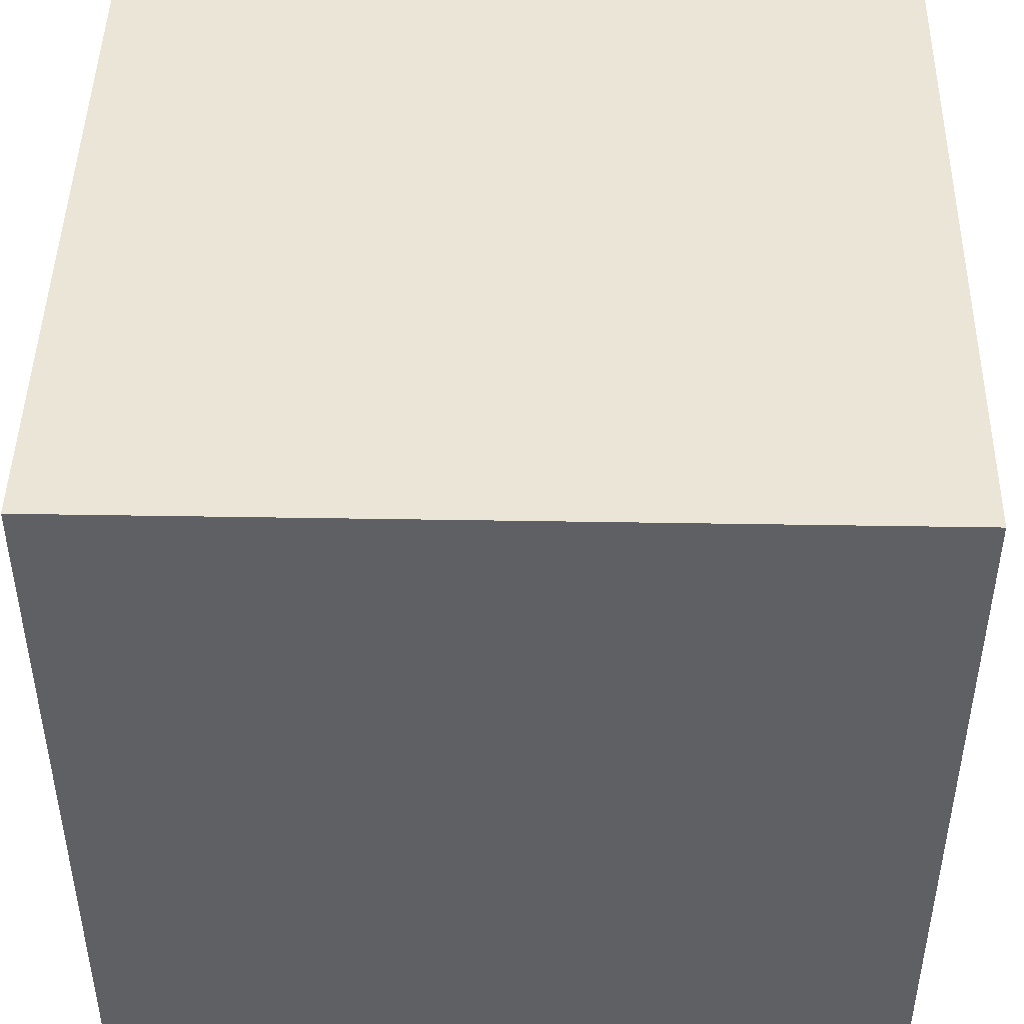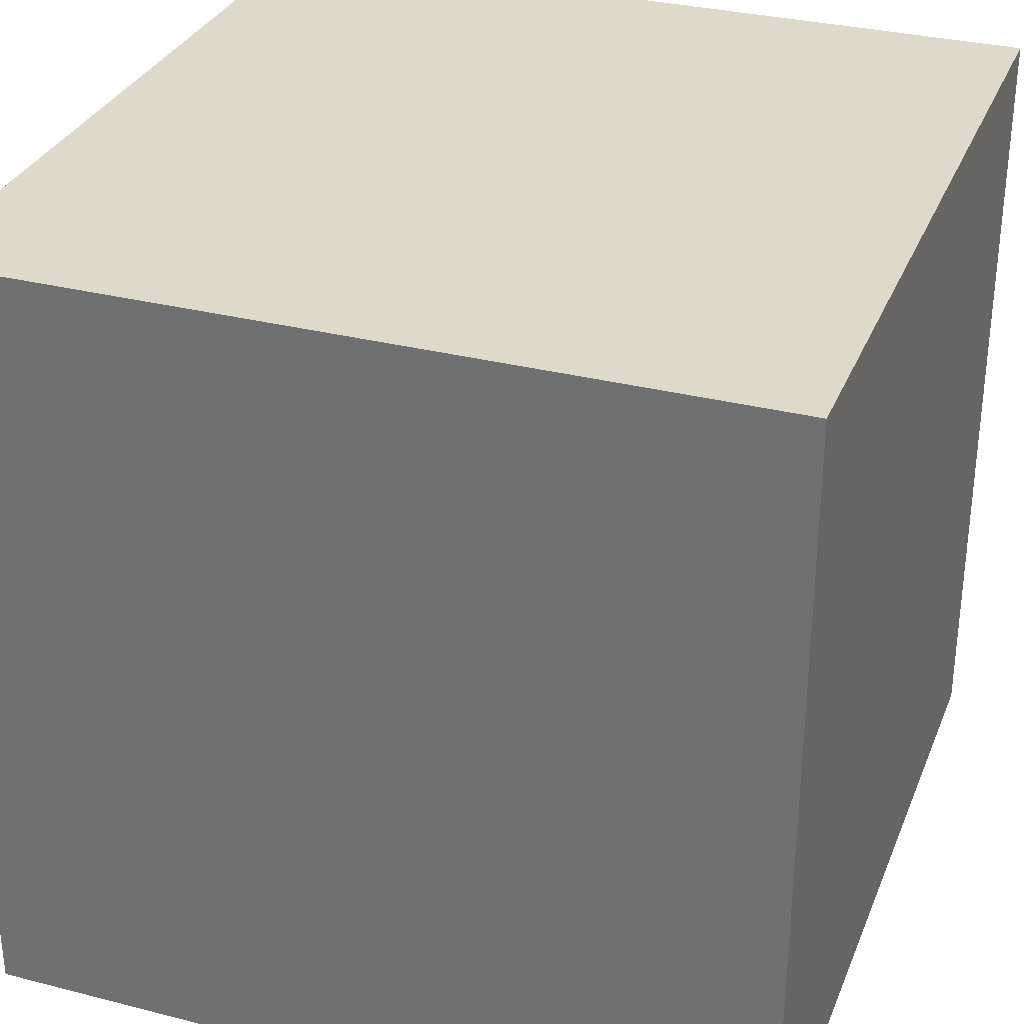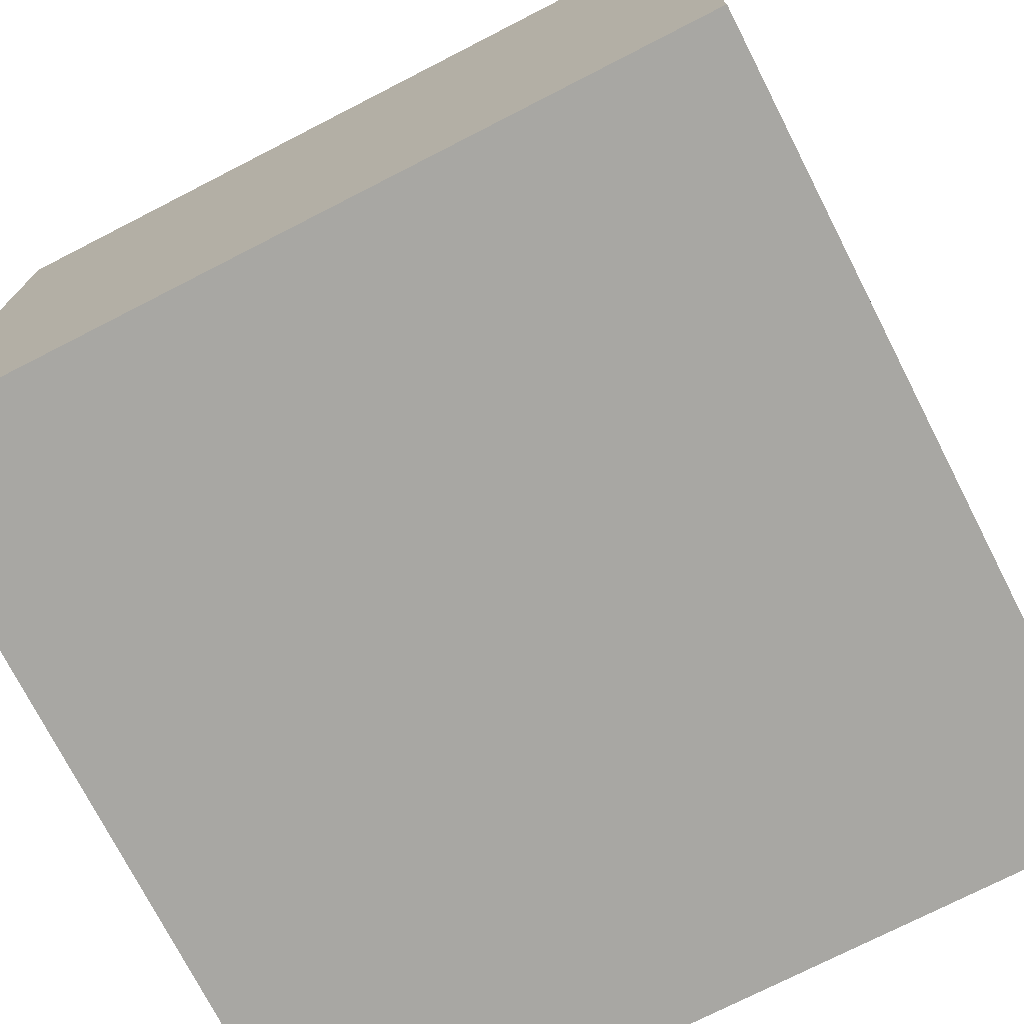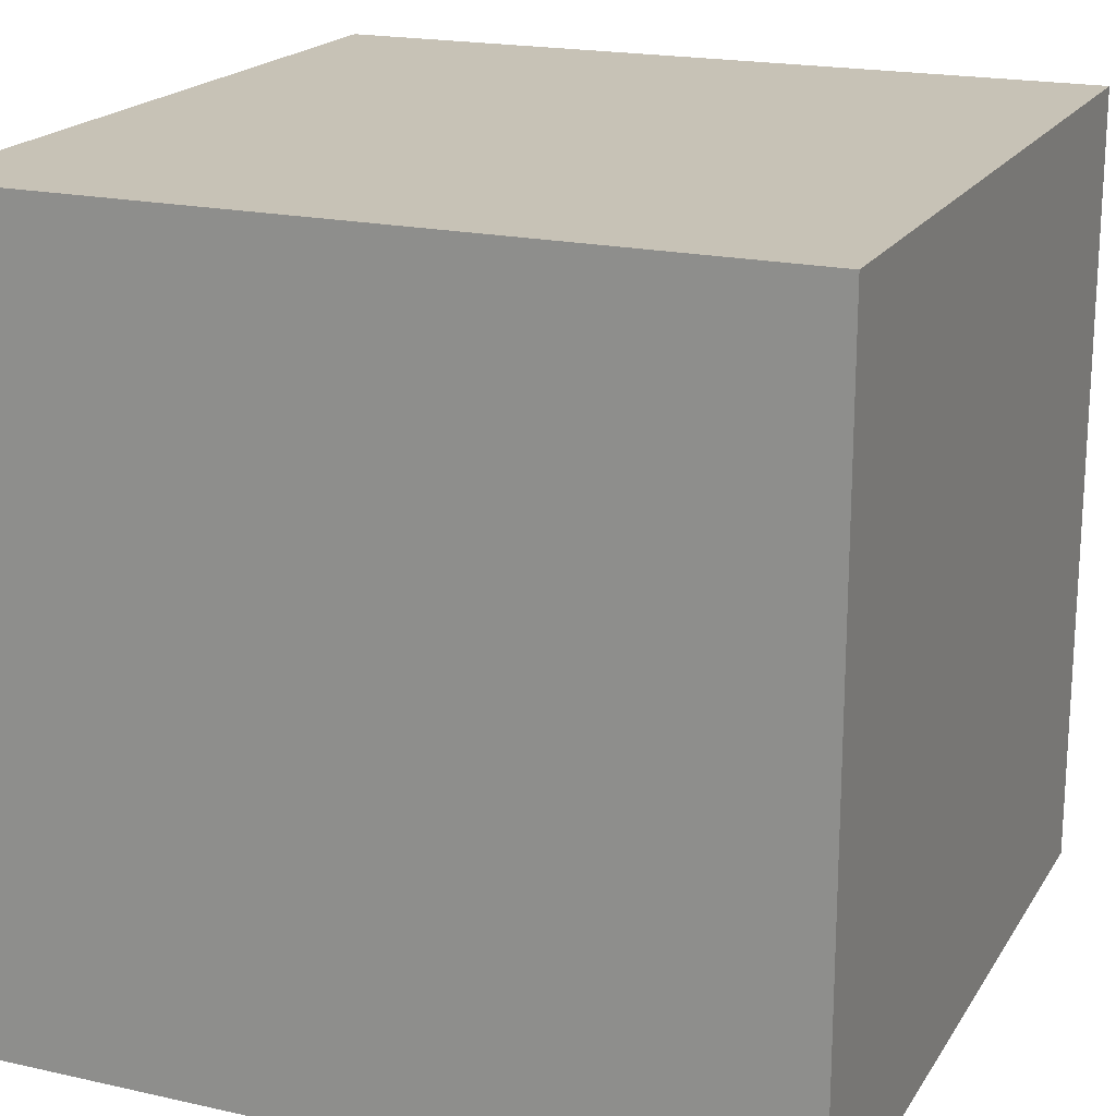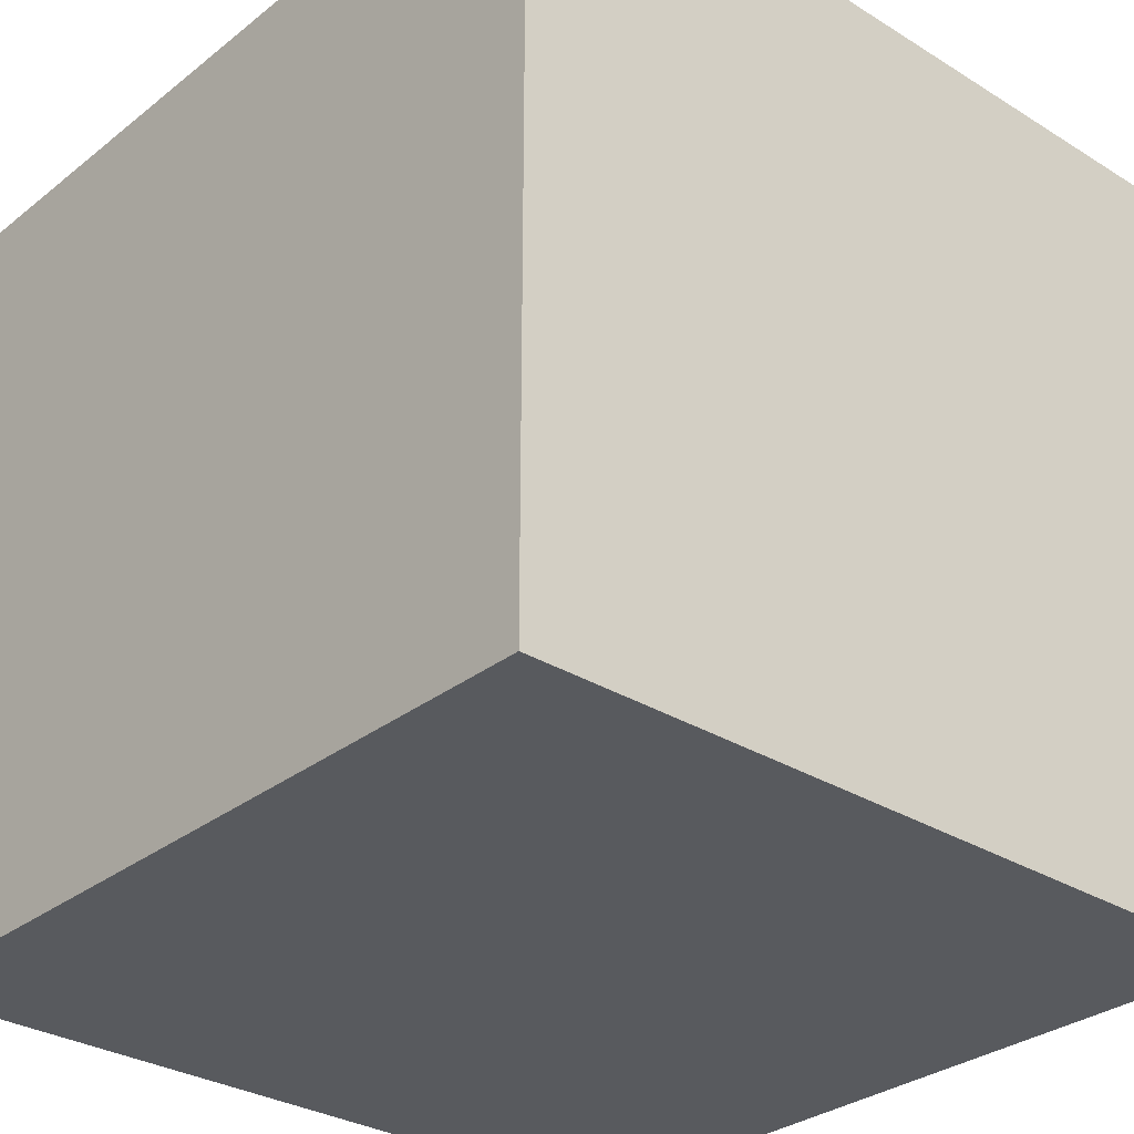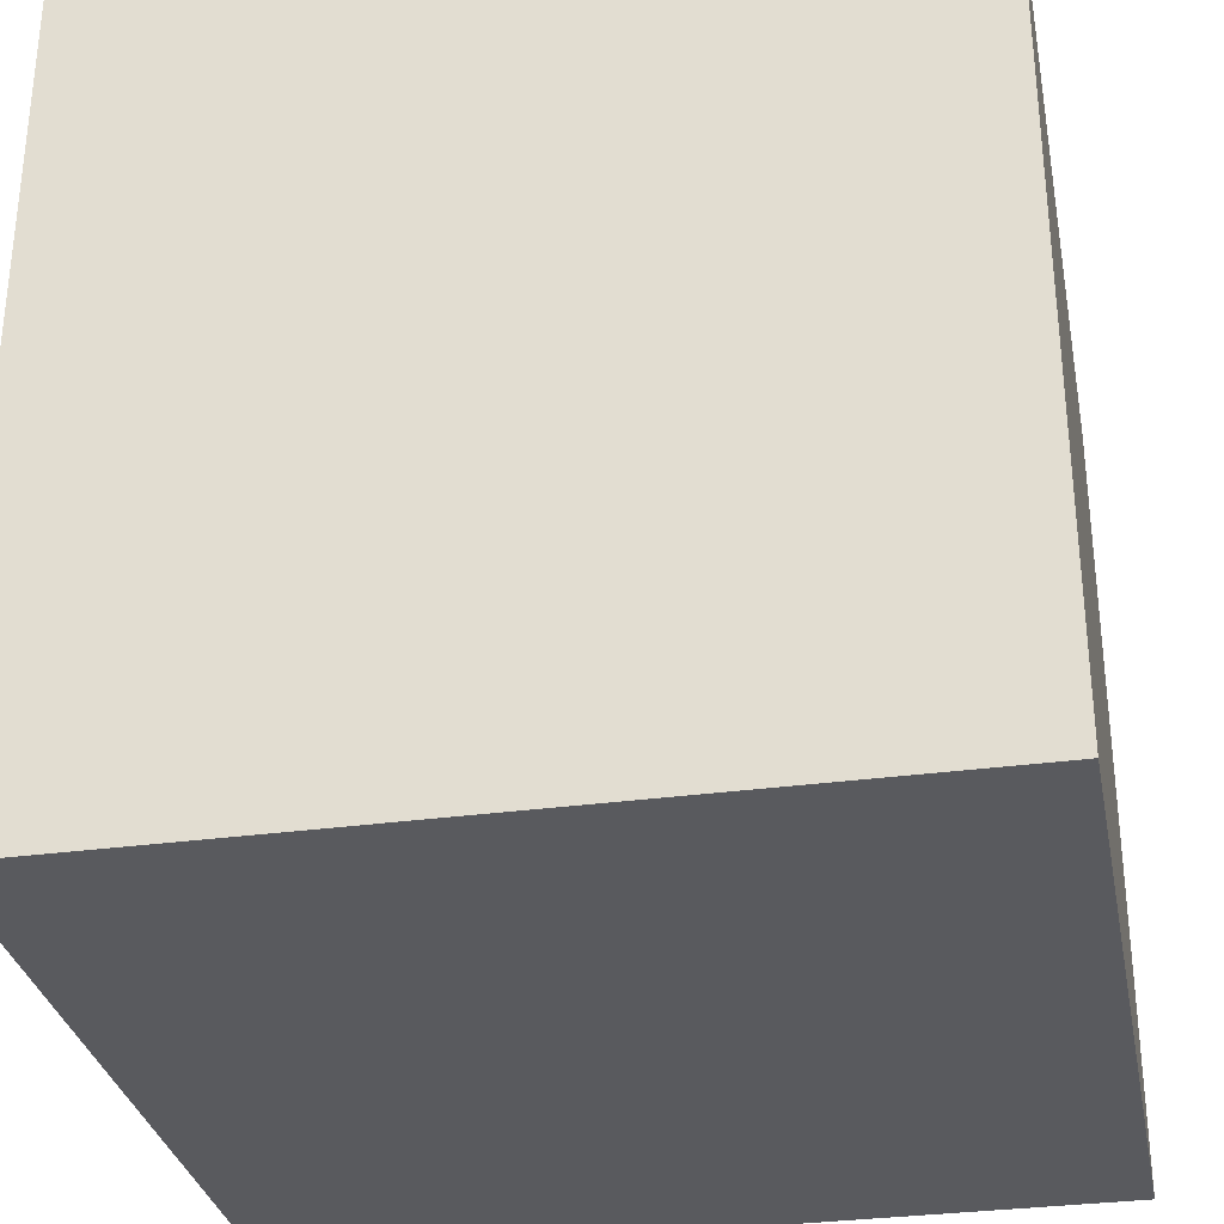
<metadata>
{"format":"obj","ext":"obj","renderer":"f3d","projection":"perspective","resolution":1024,"background":"white","views":[{"elev":45.7,"azim":-88.9,"up":"+Z"},{"elev":31.7,"azim":109.8,"up":"+Y"},{"elev":-74.4,"azim":-152.9,"up":"+Z"},{"elev":19.3,"azim":112.8,"up":"+Z"},{"elev":-30.6,"azim":-131.7,"up":"+Z"},{"elev":-31.6,"azim":-169.1,"up":"+Y"}]}
</metadata>
<code>
g kirp_block
v -8 0 8
v -8 0 -8
v -8 15 3
v -8 15 1
v -8 15 -0
v -8 15 -5
v -8 15 -7
v -8 15 -8
v -8 16 8
v -8 16 3
v -8 16 1
v -8 16 -0
v -8 16 -5
v -8 16 -7
v -8 16 -8
v 8 0 8
v 8 0 -8
v 8 15 7
v 8 15 5
v 8 15 4
v 8 15 3
v 8 15 1
v 8 15 -0
v 8 15 -1
v 8 15 -3
v 8 15 -4
v 8 15 -5
v 8 15 -7
v 8 15 -8
v 8 16 8
v 8 16 7
v 8 16 5
v 8 16 4
v 8 16 3
v 8 16 1
v 8 16 -0
v 8 16 -1
v 8 16 -3
v 8 16 -4
v 8 16 -5
v 8 16 -7
v 8 16 -8
v -8 0 8
v -8 16 8
v 8 0 8
v 8 16 8
v -8 0 -8
v -8 15 -8
v -8 16 -8
v -4 15 -8
v -4 16 -8
v -3 15 -8
v -3 16 -8
v 4 15 -8
v 4 16 -8
v 5 15 -8
v 5 16 -8
v 8 0 -8
v 8 15 -8
v 8 16 -8
v -8 0 8
v 8 0 8
v -8 0 -8
v 8 0 -8
v -8 16 8
v 8 16 8
v -7 16 7
v -6 16 7
v 0 16 7
v 1 16 7
v 2 16 7
v 8 16 7
v -6 16 5
v 0 16 5
v 2 16 5
v 8 16 5
v -7 16 4
v 0 16 4
v 1 16 4
v 8 16 4
v -8 16 3
v -4 16 3
v -3 16 3
v -2 16 3
v 4 16 3
v 5 16 3
v 6 16 3
v 8 16 3
v -8 16 1
v -4 16 1
v -2 16 1
v 4 16 1
v 6 16 1
v 8 16 1
v -8 16 -0
v -4 16 -0
v -3 16 -0
v 4 16 -0
v 5 16 -0
v 8 16 -0
v -7 16 -1
v -6 16 -1
v 0 16 -1
v 1 16 -1
v 2 16 -1
v 8 16 -1
v -6 16 -3
v 0 16 -3
v 2 16 -3
v 8 16 -3
v -7 16 -4
v 0 16 -4
v 1 16 -4
v 8 16 -4
v -8 16 -5
v -4 16 -5
v -3 16 -5
v -2 16 -5
v 4 16 -5
v 5 16 -5
v 6 16 -5
v 8 16 -5
v -8 16 -7
v -4 16 -7
v -2 16 -7
v 4 16 -7
v 6 16 -7
v 8 16 -7
v -8 16 -8
v -4 16 -8
v -3 16 -8
v 4 16 -8
v 5 16 -8
v 8 16 -8
f 3 2 1
f 4 2 3
f 5 2 4
f 6 2 5
f 7 2 6
f 8 2 7
f 9 3 1
f 10 4 3
f 10 3 9
f 11 5 4
f 11 4 10
f 12 6 5
f 12 5 11
f 13 7 6
f 13 6 12
f 14 8 7
f 14 7 13
f 15 8 14
f 16 17 18
f 18 17 19
f 19 17 20
f 20 17 21
f 21 17 22
f 22 17 23
f 23 17 24
f 24 17 25
f 25 17 26
f 26 17 27
f 27 17 28
f 28 17 29
f 16 18 30
f 18 19 31
f 30 18 31
f 19 20 32
f 31 19 32
f 20 21 33
f 32 20 33
f 21 22 34
f 33 21 34
f 22 23 35
f 34 22 35
f 23 24 36
f 35 23 36
f 24 25 37
f 36 24 37
f 25 26 38
f 37 25 38
f 26 27 39
f 38 26 39
f 27 28 40
f 39 27 40
f 28 29 41
f 40 28 41
f 41 29 42
f 45 44 43
f 46 44 45
f 47 48 50
f 48 49 50
f 50 49 51
f 47 50 52
f 50 51 52
f 52 51 53
f 47 52 54
f 52 53 54
f 54 53 55
f 47 54 56
f 54 55 56
f 56 55 57
f 47 56 58
f 56 57 59
f 58 56 59
f 59 57 60
f 63 62 61
f 64 62 63
f 65 66 67
f 67 66 68
f 68 66 69
f 69 66 70
f 70 66 71
f 71 66 72
f 67 68 73
f 68 69 73
f 69 70 74
f 73 69 74
f 71 72 75
f 70 71 75
f 75 72 76
f 65 67 77
f 67 73 77
f 73 74 77
f 74 70 78
f 77 74 78
f 75 76 79
f 78 70 79
f 70 75 79
f 79 76 80
f 65 77 81
f 77 78 81
f 79 80 81
f 78 79 81
f 81 80 82
f 82 80 83
f 83 80 84
f 84 80 85
f 85 80 86
f 86 80 87
f 87 80 88
f 81 82 89
f 82 83 90
f 89 82 90
f 83 84 91
f 84 85 91
f 85 86 92
f 91 85 92
f 86 87 93
f 87 88 93
f 93 88 94
f 89 90 95
f 90 83 96
f 95 90 96
f 83 91 97
f 96 83 97
f 91 92 97
f 92 86 98
f 97 92 98
f 93 94 99
f 98 86 99
f 86 93 99
f 99 94 100
f 95 96 101
f 96 97 101
f 99 100 101
f 98 99 101
f 97 98 101
f 101 100 102
f 102 100 103
f 103 100 104
f 104 100 105
f 105 100 106
f 101 102 107
f 102 103 107
f 103 104 108
f 107 103 108
f 105 106 109
f 104 105 109
f 109 106 110
f 95 101 111
f 101 107 111
f 107 108 111
f 108 104 112
f 111 108 112
f 109 110 113
f 112 104 113
f 104 109 113
f 113 110 114
f 95 111 115
f 111 112 115
f 113 114 115
f 112 113 115
f 115 114 116
f 116 114 117
f 117 114 118
f 118 114 119
f 119 114 120
f 120 114 121
f 121 114 122
f 115 116 123
f 116 117 124
f 123 116 124
f 117 118 125
f 118 119 125
f 119 120 126
f 125 119 126
f 120 121 127
f 121 122 127
f 127 122 128
f 123 124 129
f 124 117 130
f 129 124 130
f 117 125 131
f 130 117 131
f 125 126 131
f 126 120 132
f 131 126 132
f 127 128 133
f 132 120 133
f 120 127 133
f 133 128 134

</code>
